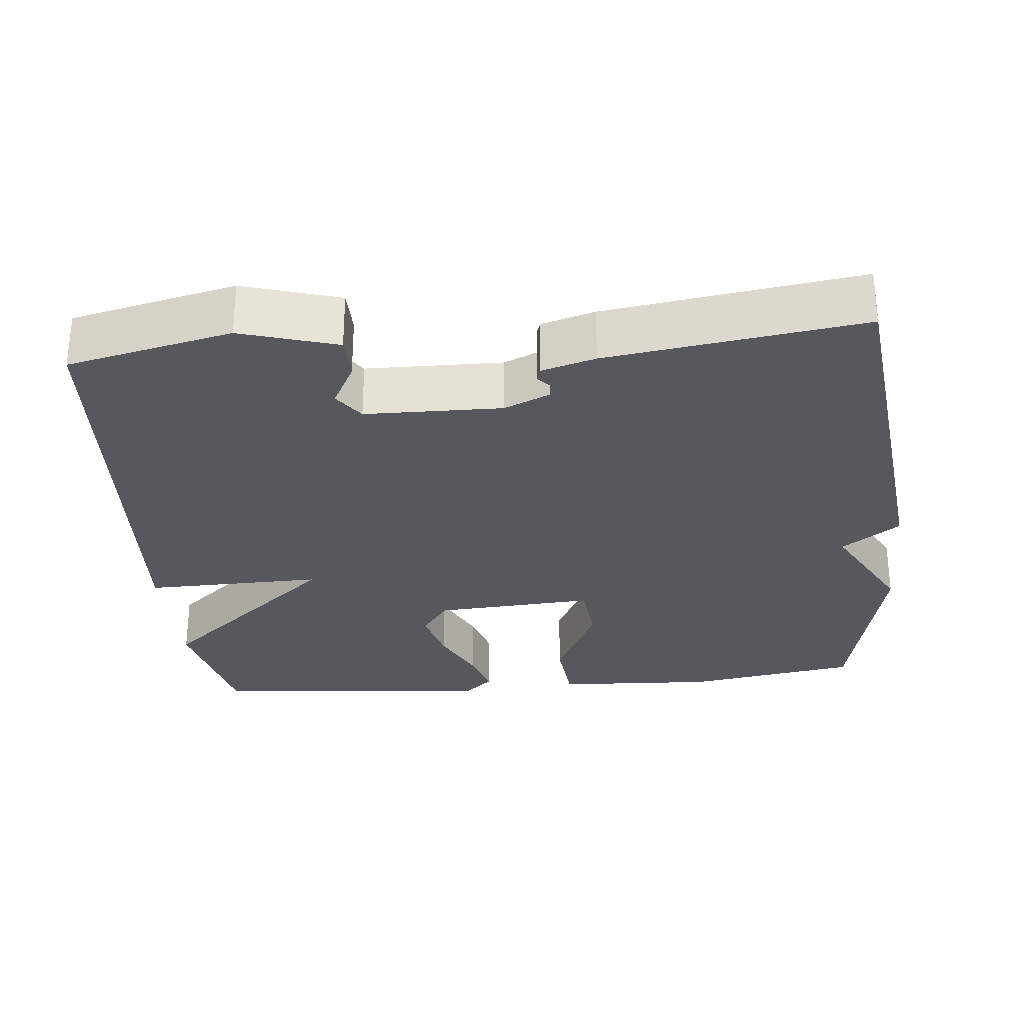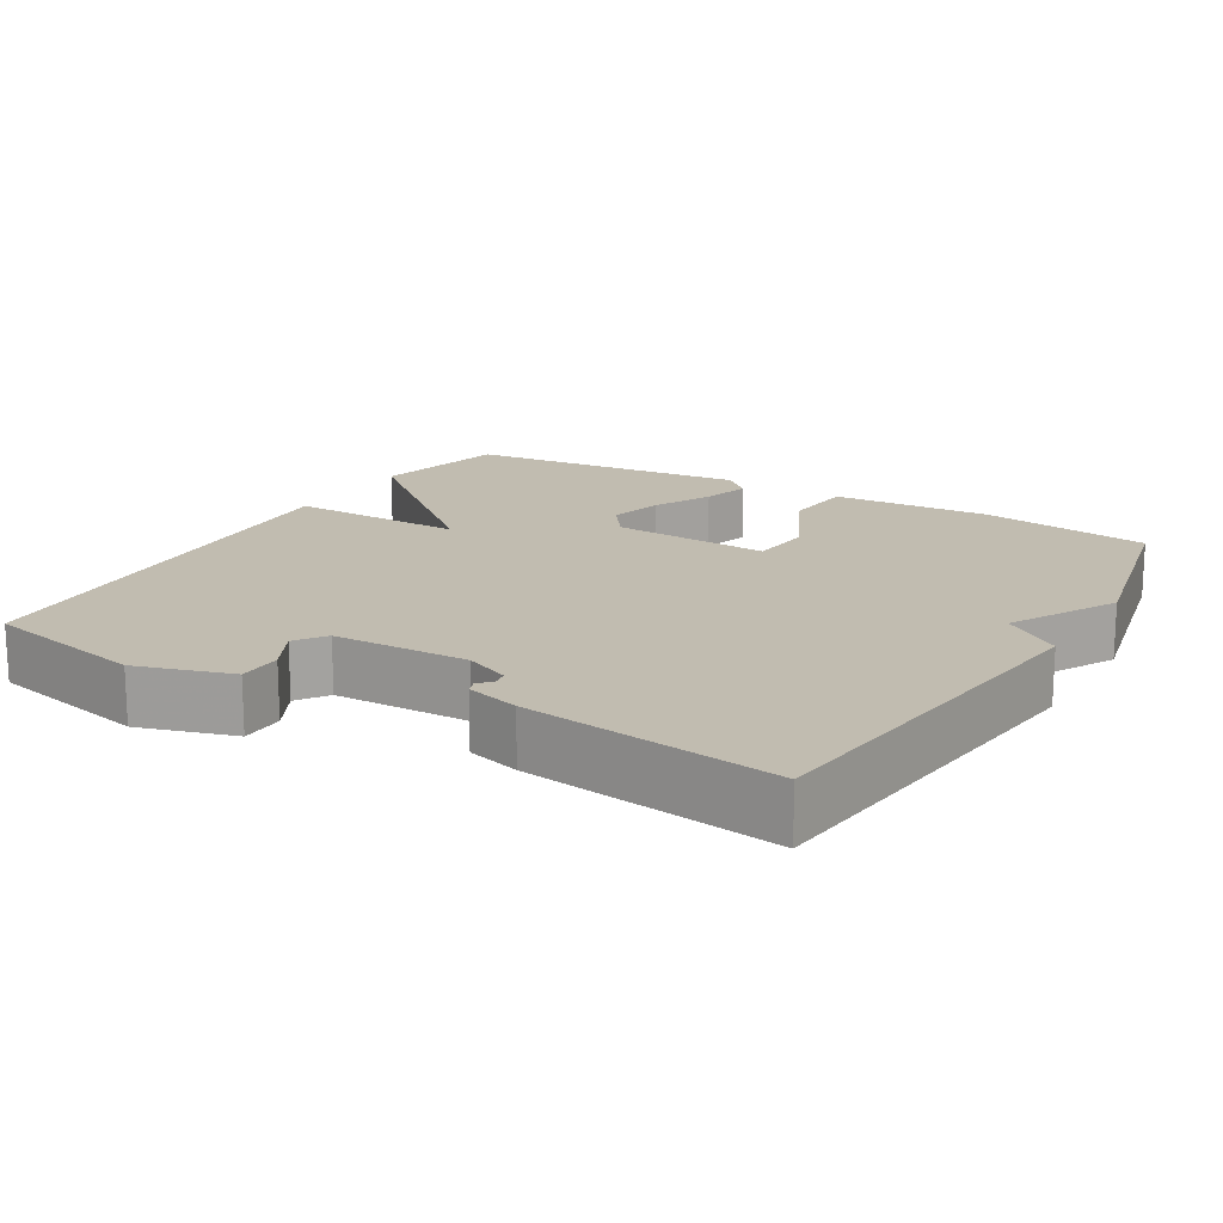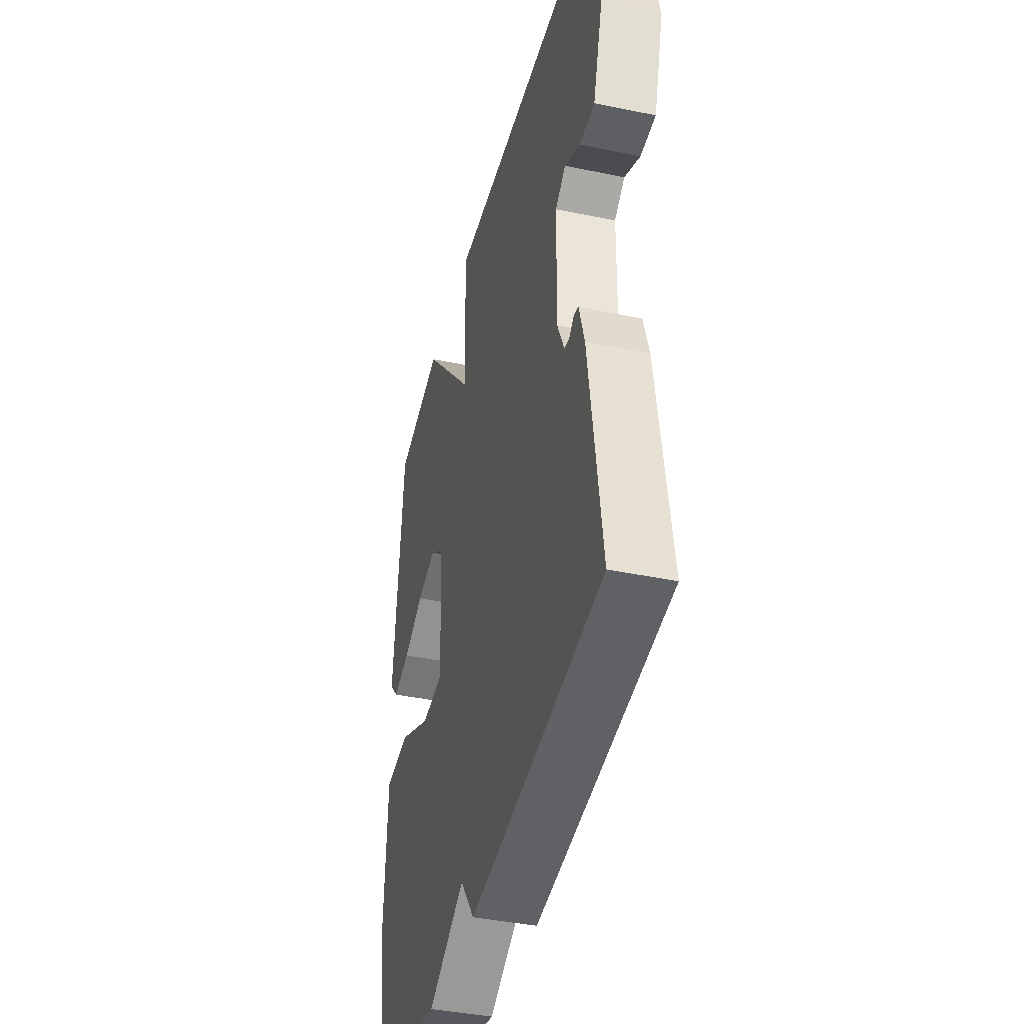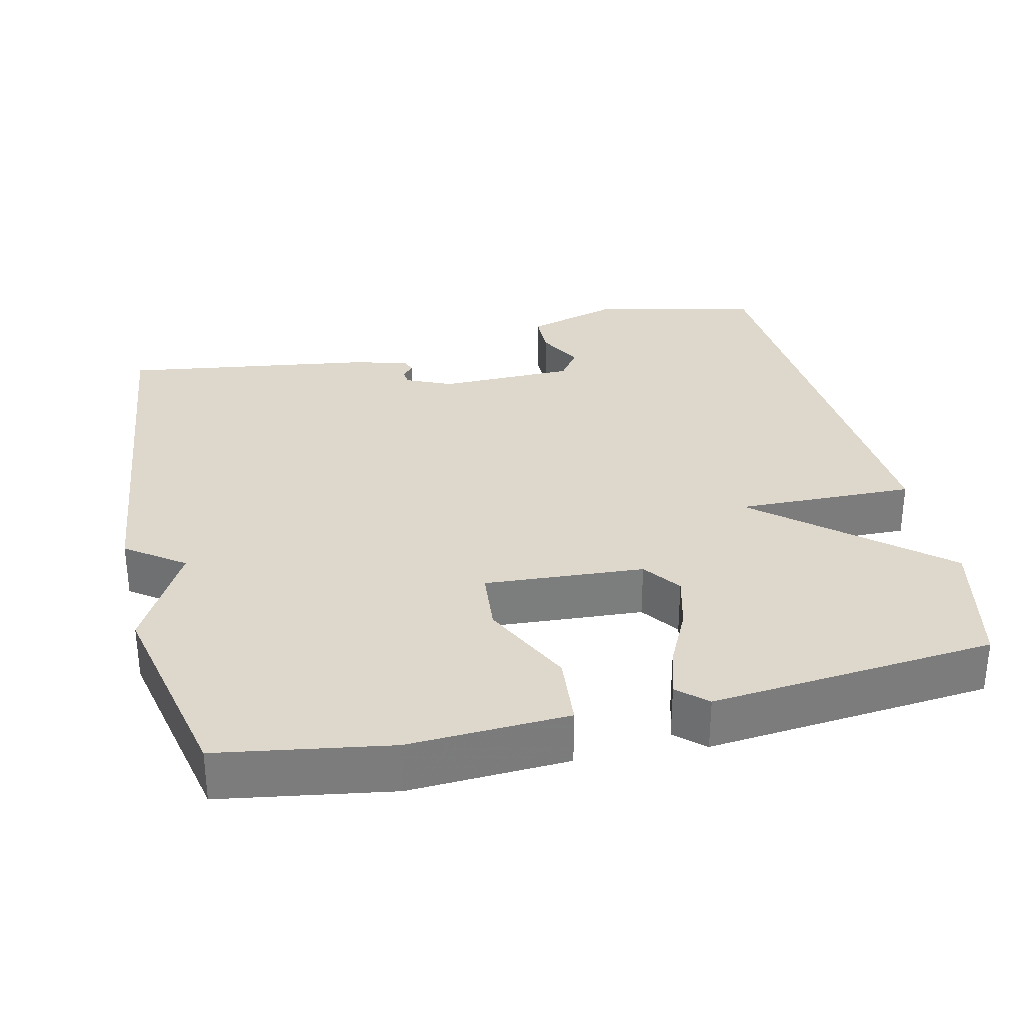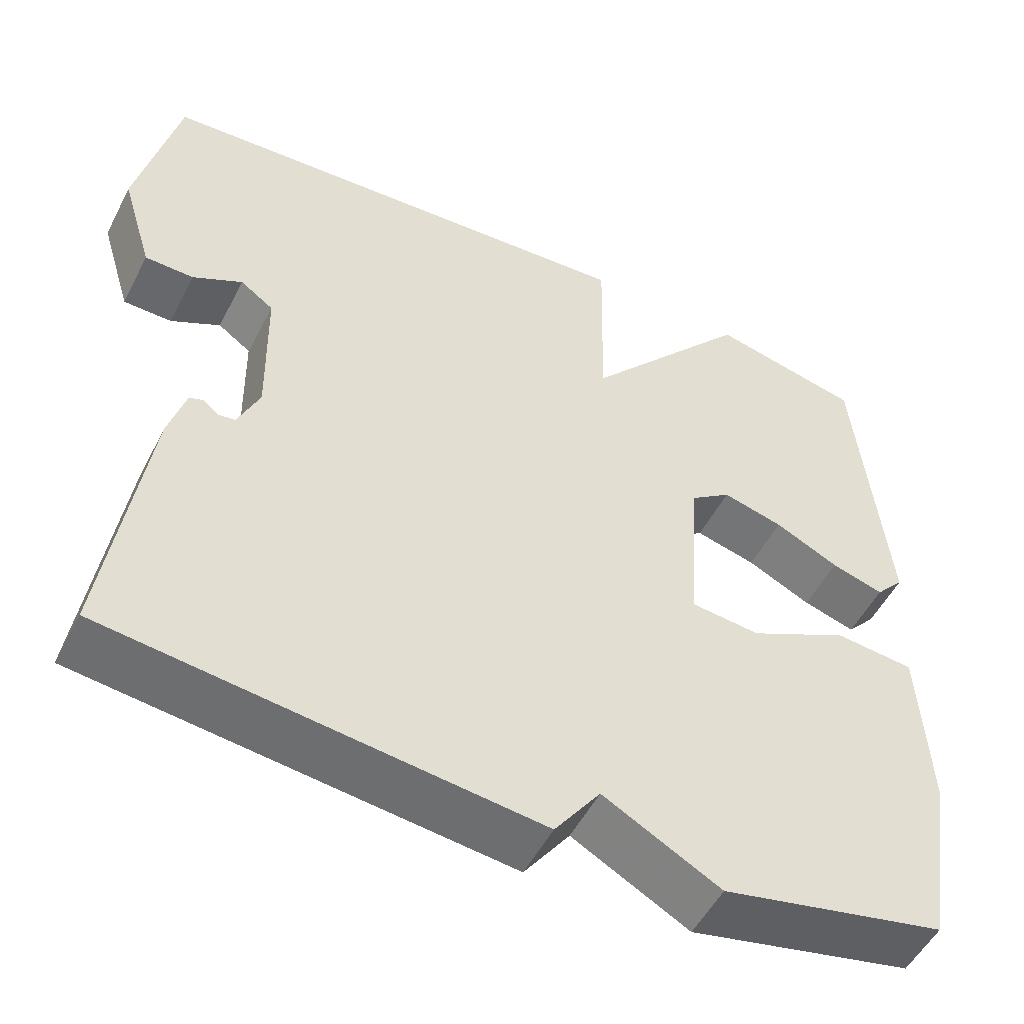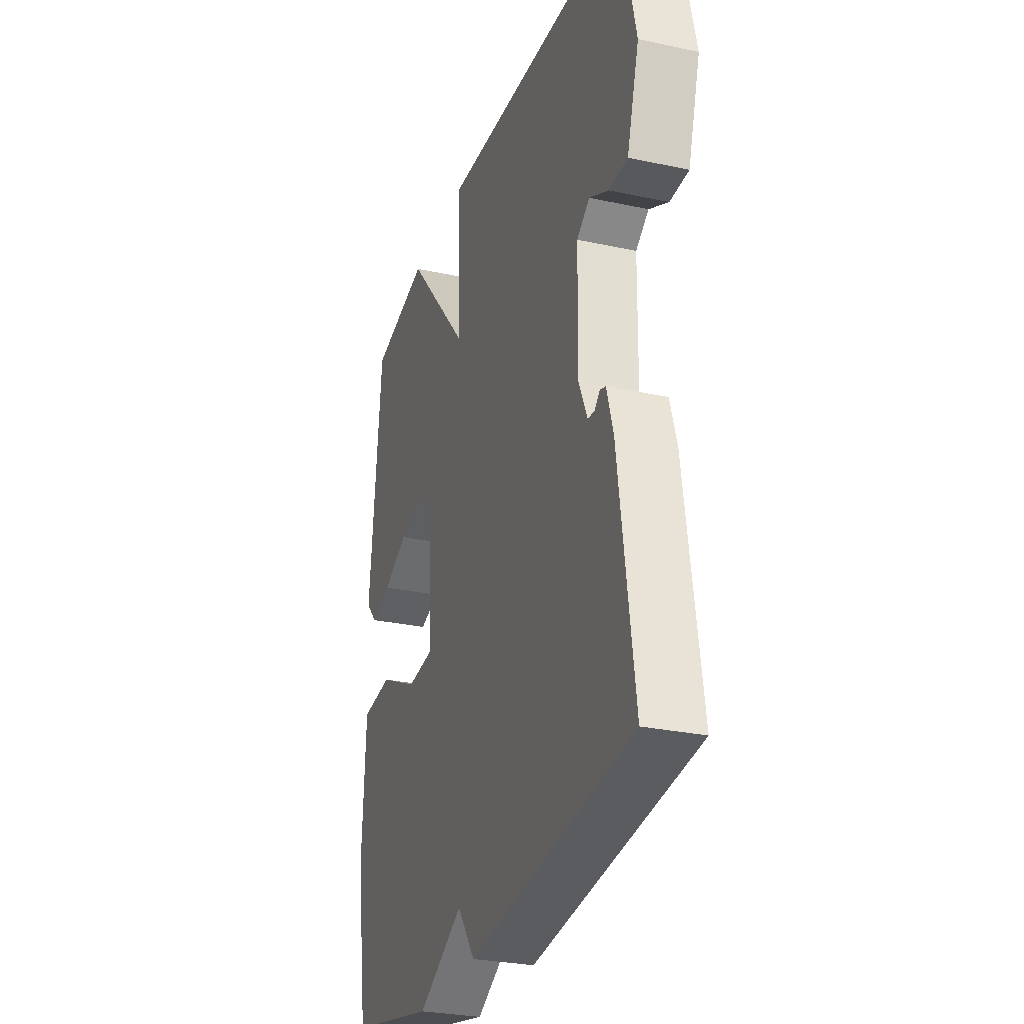
<metadata>
{"format":"obj","ext":"obj","renderer":"f3d","projection":"perspective","resolution":1024,"background":"white","views":[{"elev":-28.9,"azim":95.5,"up":"+Y"},{"elev":16.5,"azim":120.5,"up":"+Y"},{"elev":-40.8,"azim":75.8,"up":"+Z"},{"elev":31.5,"azim":-102.9,"up":"+Y"},{"elev":-52.1,"azim":153.2,"up":"+Z"},{"elev":-28.6,"azim":72.0,"up":"+Z"}]}
</metadata>
<code>
v -0.5 0.07 0.5
v -0.314 0.07 0.541
v -0.109 0.07 0.301
v -0.114 0.07 0.541
v 0.5 0.07 0.5
v 0.55 0.07 0.279
v 0.511 0.07 0.15
v 0.451 0.07 0.149
v 0.39 0.07 0.181
v 0.349 0.07 0.152
v 0.346 0.07 -0.032
v 0.373 0.07 -0.093
v 0.394 0.07 -0.096
v 0.412 0.07 -0.08
v 0.43 0.07 -0.086
v 0.451 0.07 -0.158
v 0.5 0.07 -0.5
v -0.024 0.07 -0.56
v -0.08 0.07 -0.482
v -0.224 0.07 -0.56
v -0.5 0.07 -0.5
v -0.537 0.07 -0.269
v -0.526 0.07 -0.054
v -0.428 0.07 -0.045
v -0.304 0.07 -0.106
v -0.218 0.07 -0.098
v -0.232 0.07 0.117
v -0.283 0.07 0.154
v -0.358 0.07 0.135
v -0.437 0.07 0.097
v -0.502 0.07 0.078
v -0.537 0.07 0.117
v -0.5 0 0.5
v -0.314 0 0.541
v -0.109 0 0.301
v -0.114 0 0.541
v 0.5 0 0.5
v 0.55 0 0.279
v 0.511 0 0.15
v 0.451 0 0.149
v 0.39 0 0.181
v 0.349 0 0.152
v 0.346 0 -0.032
v 0.373 0 -0.093
v 0.394 0 -0.096
v 0.412 0 -0.08
v 0.43 0 -0.086
v 0.451 0 -0.158
v 0.5 0 -0.5
v -0.024 0 -0.56
v -0.08 0 -0.482
v -0.224 0 -0.56
v -0.5 0 -0.5
v -0.537 0 -0.269
v -0.526 0 -0.054
v -0.428 0 -0.045
v -0.304 0 -0.106
v -0.218 0 -0.098
v -0.232 0 0.117
v -0.283 0 0.154
v -0.358 0 0.135
v -0.437 0 0.097
v -0.502 0 0.078
v -0.537 0 0.117
f 1 2 3
f 32 1 3
f 31 32 3
f 30 31 3
f 29 30 3
f 28 29 3
f 27 28 3
f 26 27 3
f 23 24 25
f 22 23 25
f 21 22 25
f 20 21 25
f 19 20 25
f 19 25 26
f 18 19 26 3
f 16 17 18
f 15 16 18
f 14 15 18
f 13 14 18
f 12 13 18
f 18 3 4
f 12 18 4
f 11 12 4
f 7 8 9
f 6 7 9
f 5 6 9
f 4 5 9
f 4 9 10
f 4 10 11
f 35 34 33
f 35 33 64
f 35 64 63
f 35 63 62
f 35 62 61
f 35 61 60
f 35 60 59
f 35 59 58
f 57 56 55
f 57 55 54
f 57 54 53
f 57 53 52
f 57 52 51
f 58 57 51
f 35 58 51 50
f 50 49 48
f 50 48 47
f 50 47 46
f 50 46 45
f 50 45 44
f 36 35 50
f 36 50 44
f 36 44 43
f 41 40 39
f 41 39 38
f 41 38 37
f 41 37 36
f 42 41 36
f 43 42 36
f 1 33 34 2
f 2 34 35 3
f 3 35 36 4
f 4 36 37 5
f 5 37 38 6
f 6 38 39 7
f 7 39 40 8
f 8 40 41 9
f 9 41 42 10
f 10 42 43 11
f 11 43 44 12
f 12 44 45 13
f 13 45 46 14
f 14 46 47 15
f 15 47 48 16
f 16 48 49 17
f 17 49 50 18
f 18 50 51 19
f 19 51 52 20
f 20 52 53 21
f 21 53 54 22
f 22 54 55 23
f 23 55 56 24
f 24 56 57 25
f 25 57 58 26
f 26 58 59 27
f 27 59 60 28
f 28 60 61 29
f 29 61 62 30
f 30 62 63 31
f 31 63 64 32
f 32 64 33 1

</code>
